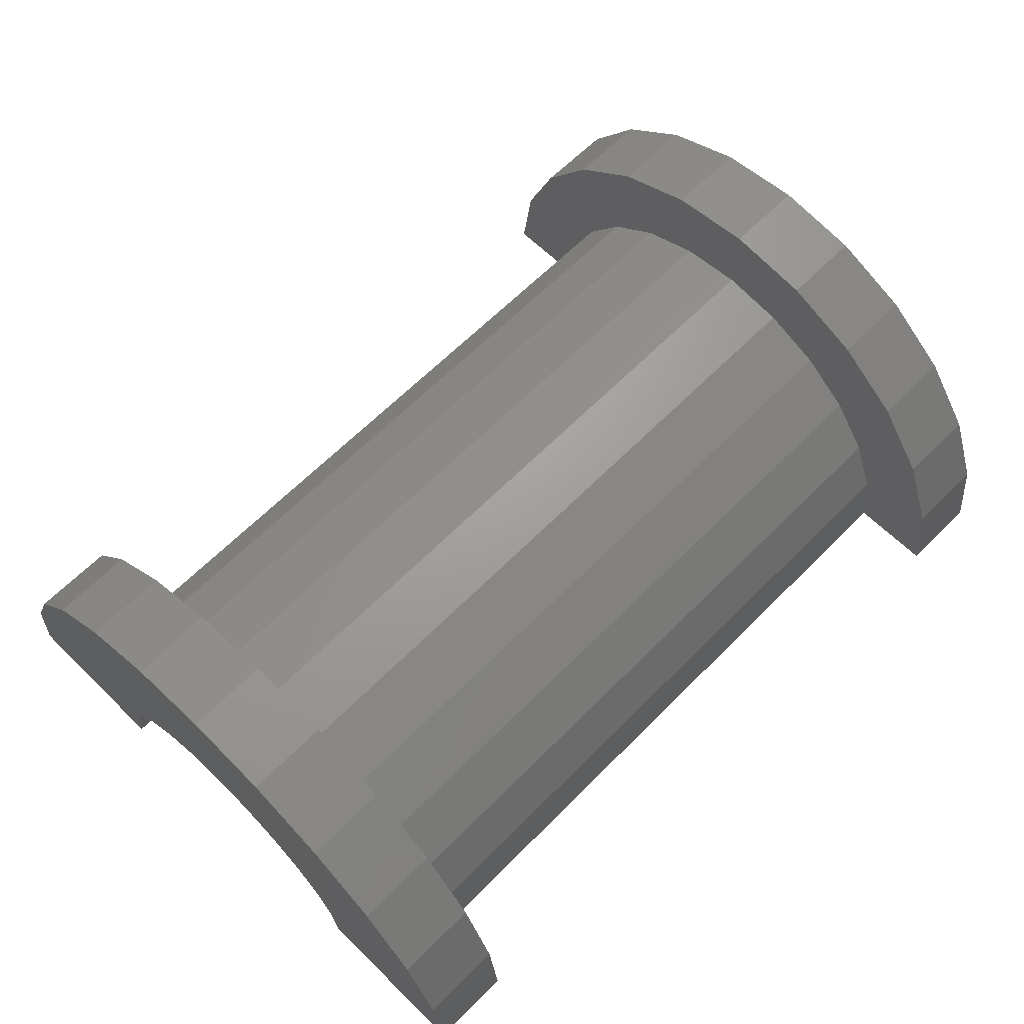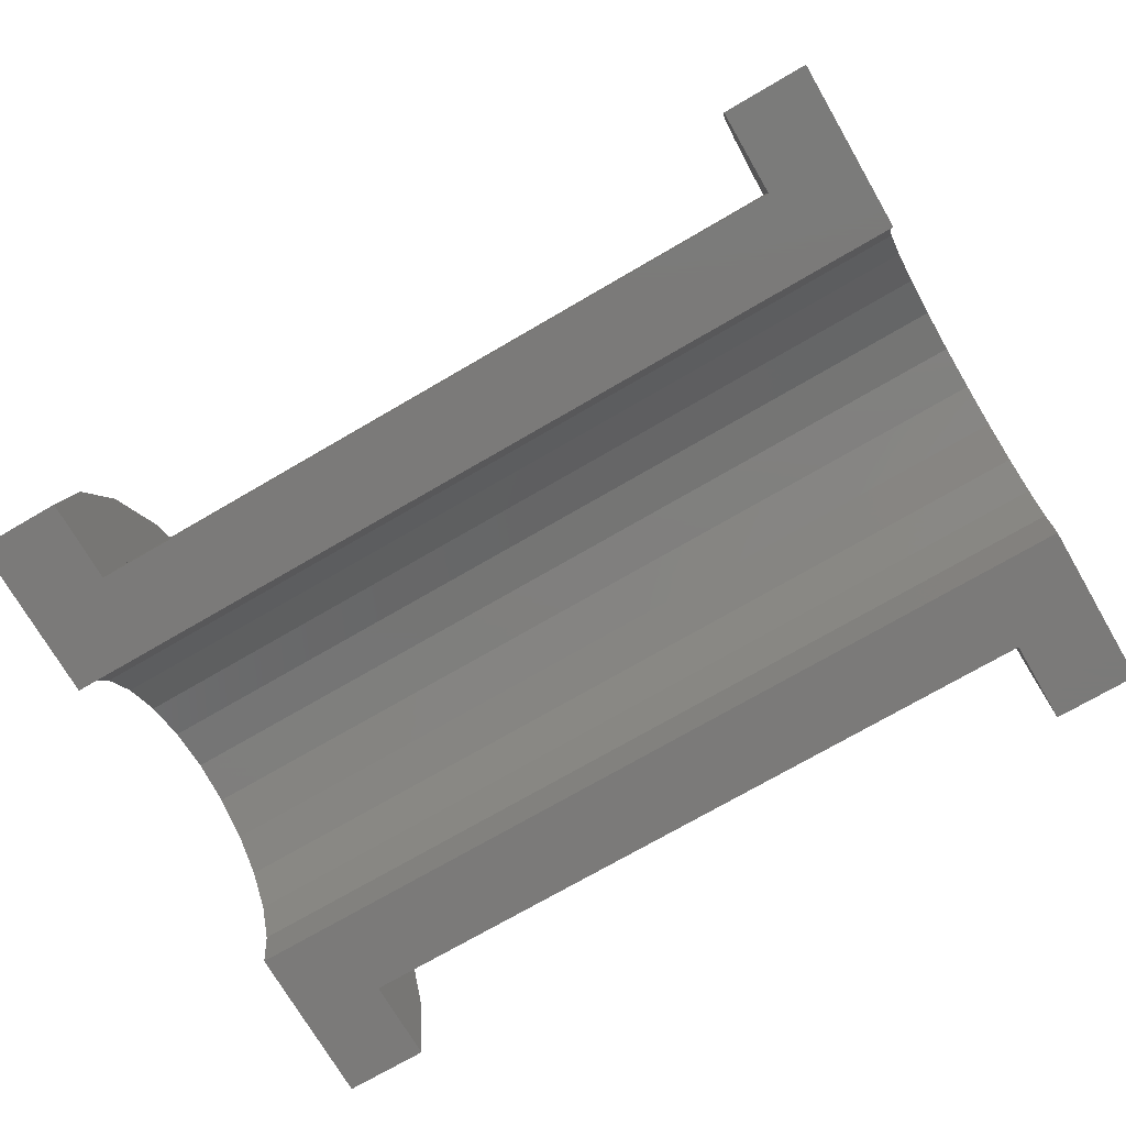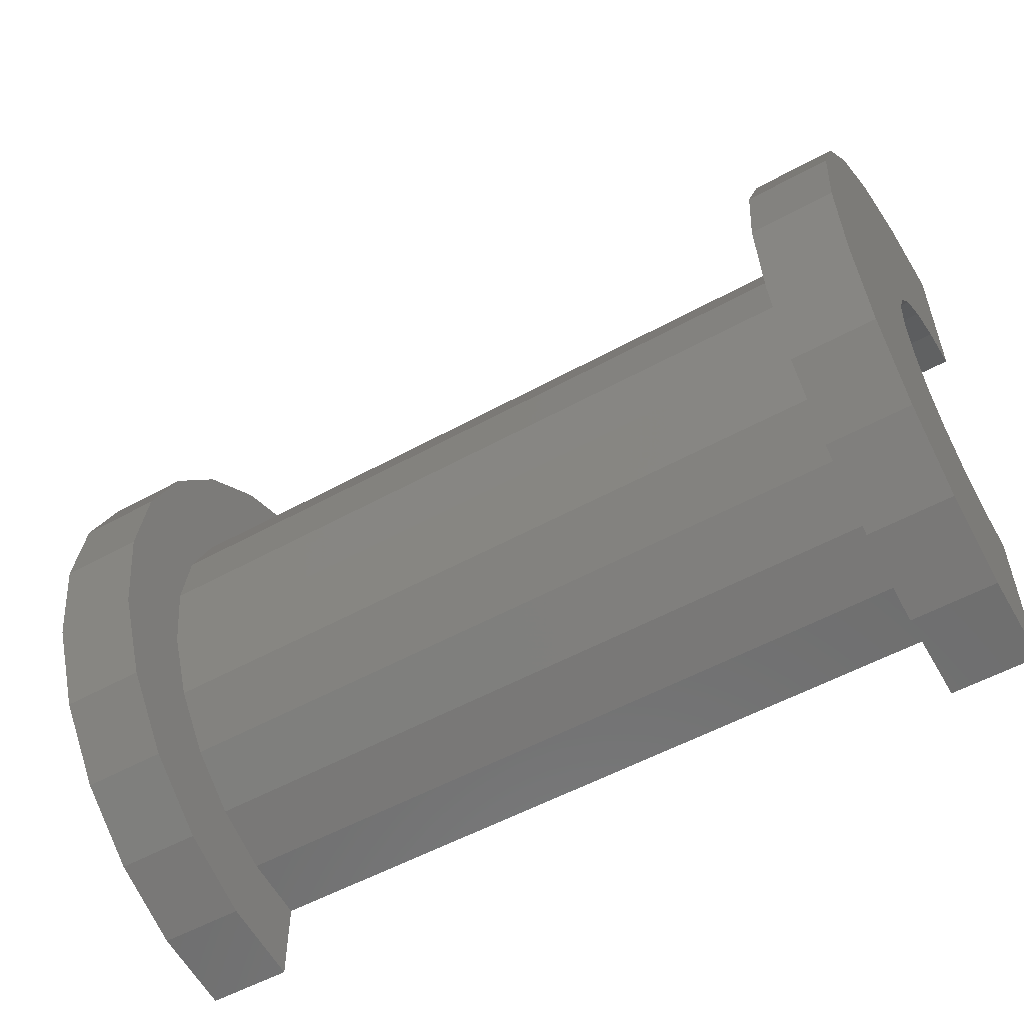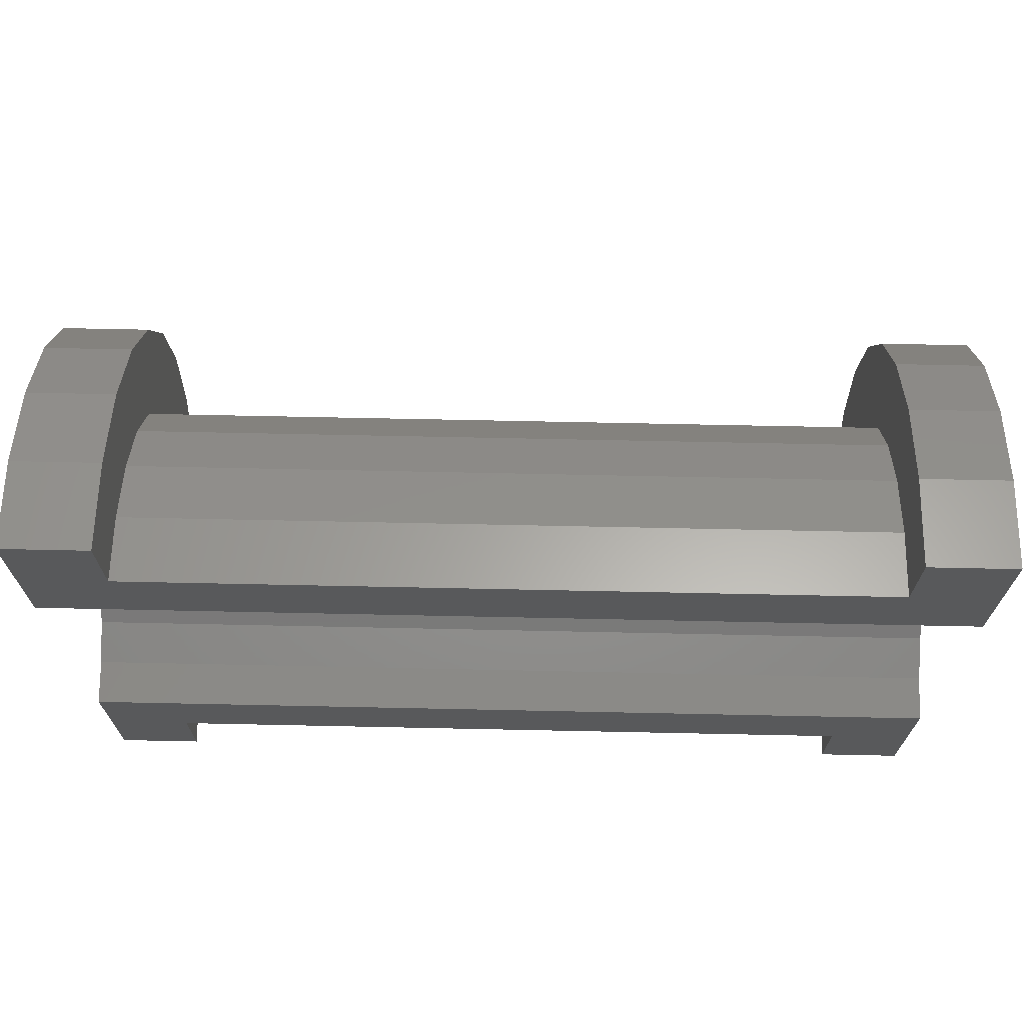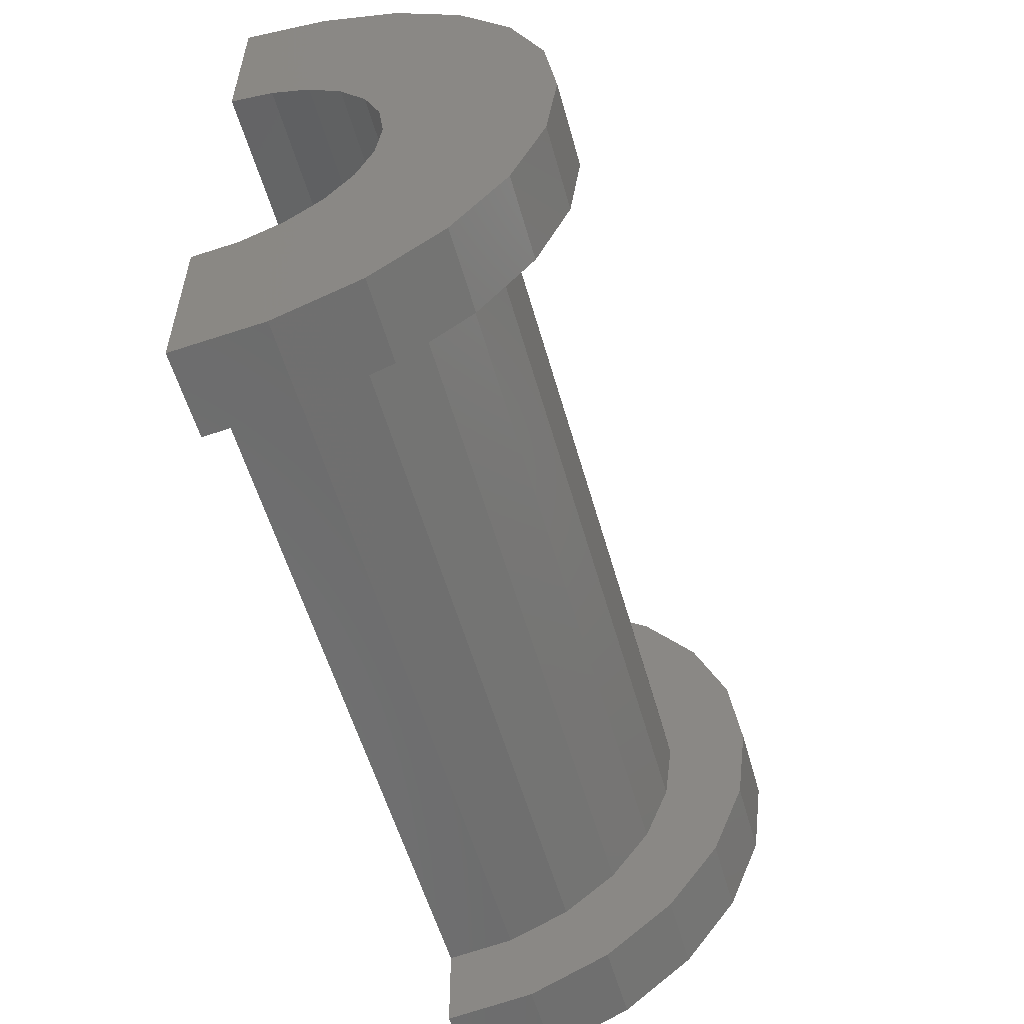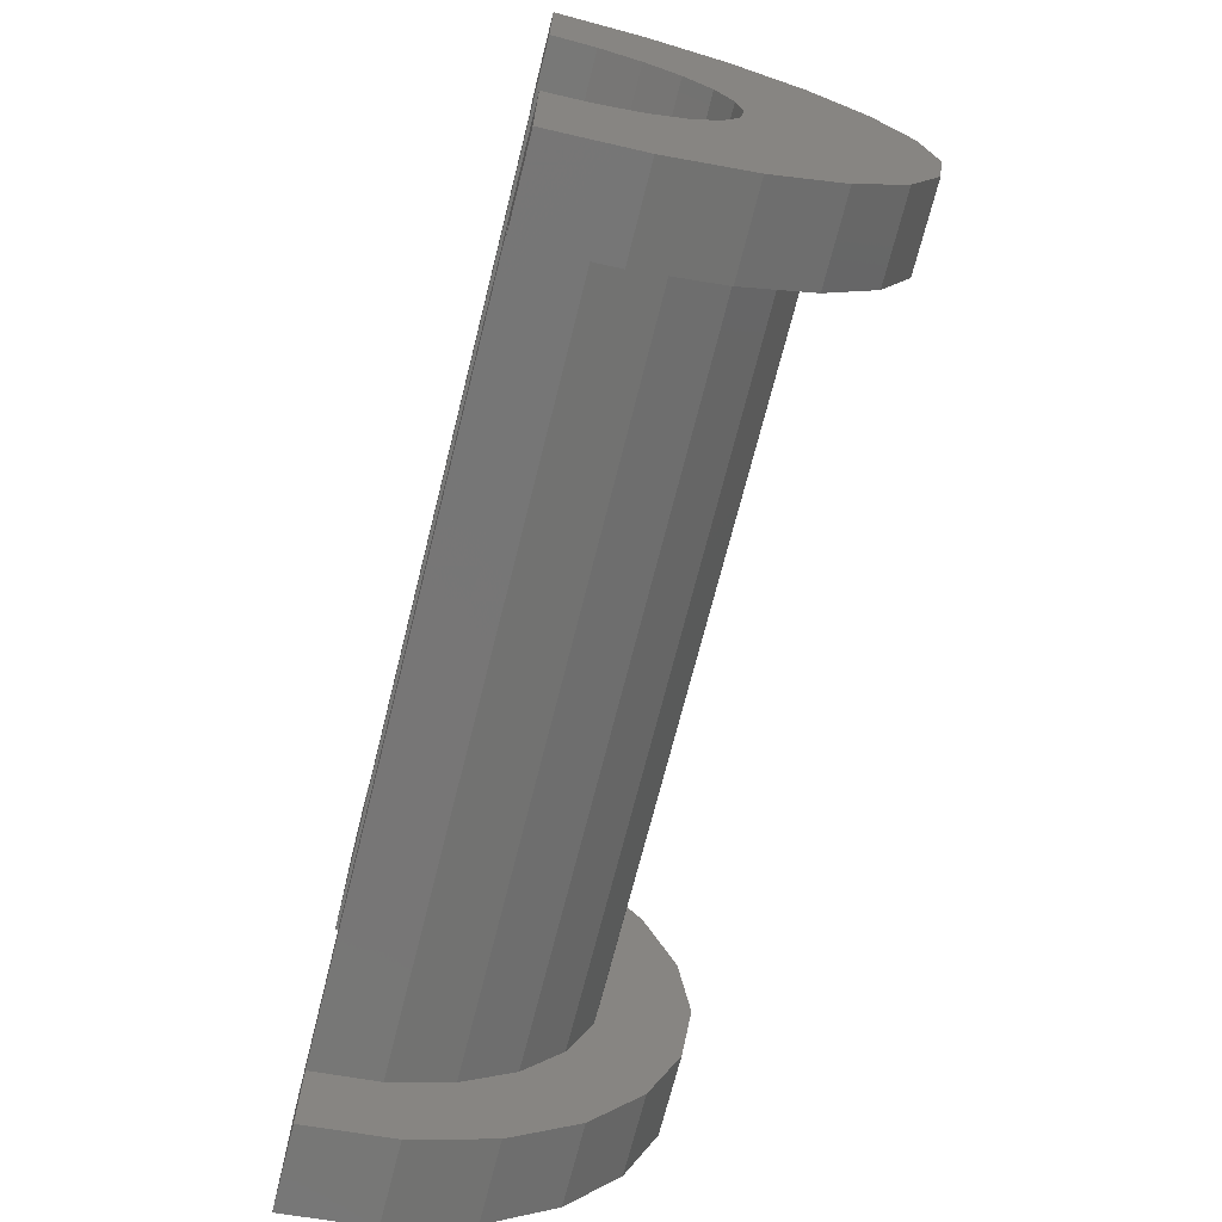
<metadata>
{"format":"stl","ext":"stl","renderer":"f3d","projection":"perspective","resolution":1024,"background":"white","views":[{"elev":63.7,"azim":-45.4,"up":"+Z"},{"elev":-73.5,"azim":30.2,"up":"+Z"},{"elev":-54.4,"azim":30.3,"up":"+Y"},{"elev":69.7,"azim":-178.8,"up":"+Y"},{"elev":-55.7,"azim":-74.4,"up":"+Y"},{"elev":-70.4,"azim":-104.1,"up":"+Y"}]}
</metadata>
<code>
# stl→obj: 116 verts, 228 faces
v 1 0.7765 2.898
v 9.653 0 3
v 9.653 0.7765 2.898
v 1 0 3
v 9.653 3 0
v 1 3 2.22e-16
v 9.653 3 2.143e-15
v 1 3 0
v 1 -2.898 0.7765
v 9.653 -3 2.143e-15
v 9.653 -2.898 0.7765
v 1 -3 2.22e-16
v 9.653 2.598 1.5
v 1 2.121 2.121
v 9.653 2.121 2.121
v 1 2.598 1.5
v 9.653 1.5 2.598
v 1 1.5 2.598
v 9.653 2.898 0.7765
v 1 2.898 0.7765
v 1 -2.598 1.5
v 9.653 -2.121 2.121
v 1 -2.121 2.121
v 9.653 -2.598 1.5
v -1.149e-16 1.932 0.5176
v -2.299e-16 3.864 1.035
v 0 4 0
v -4.441e-16 3.464 2
v 0 2 0
v -2.22e-16 1.732 1
v -6.28e-16 2.828 2.828
v -3.14e-16 1.414 1.414
v -7.692e-16 2 3.464
v -3.846e-16 1 1.732
v -8.579e-16 1.035 3.864
v -4.29e-16 0.5176 1.932
v -4.441e-16 0 2
v -8.882e-16 0 4
v -4.29e-16 -0.5176 1.932
v -8.579e-16 -1.035 3.864
v -3.846e-16 -1 1.732
v -7.692e-16 -2 3.464
v -3.14e-16 -1.414 1.414
v -6.28e-16 -2.828 2.828
v -2.22e-16 -1.732 1
v -4.441e-16 -3.464 2
v -1.149e-16 -1.932 0.5176
v -2.299e-16 -3.864 1.035
v 0 -2 0
v 0 -4 0
v 1 -3 0
v 9.653 -3 0
v 1 -1.5 2.598
v 9.653 -1.5 2.598
v 9.653 -0.7765 2.898
v 1 -0.7765 2.898
v 10.65 0 2
v 10.65 0.5176 1.932
v 10.65 -2 2.365e-15
v 10.65 -2 0
v 10.65 -1.932 0.5176
v 10.65 2 0
v 10.65 2 2.365e-15
v 10.65 1.932 0.5176
v 10.65 1 1.732
v 10.65 -0.5176 1.932
v 10.65 1.414 1.414
v 10.65 1.732 1
v 10.65 -1.732 1
v 10.65 -1.414 1.414
v 10.65 -1 1.732
v 1 -3.464 2
v 1 -3.864 1.035
v 1 4 0
v 1 4 2.22e-16
v 1 3.864 1.035
v 1 3.464 2
v 1 2.828 2.828
v 1 -1.035 3.864
v 1 -2 3.464
v 1 -2.828 2.828
v 1 0 4
v 1 1.035 3.864
v 1 2 3.464
v 1 -4 2.22e-16
v 1 -4 0
v 9.653 2 3.464
v 10.65 1.035 3.864
v 10.65 2 3.464
v 9.653 1.035 3.864
v 9.653 -3.864 1.035
v 10.65 -3.464 2
v 9.653 -3.464 2
v 10.65 -3.864 1.035
v 10.65 4 0
v 9.653 4 2.143e-15
v 10.65 4 2.365e-15
v 9.653 4 0
v 10.65 3.864 1.035
v 9.653 3.464 2
v 10.65 3.464 2
v 9.653 3.864 1.035
v 9.653 2.828 2.828
v 10.65 2.828 2.828
v 10.65 -2.828 2.828
v 9.653 -2.828 2.828
v 9.653 -2 3.464
v 10.65 -2 3.464
v 10.65 0 4
v 9.653 0 4
v 9.653 -4 0
v 10.65 -4 2.365e-15
v 9.653 -4 2.143e-15
v 10.65 -4 0
v 10.65 -1.035 3.864
v 9.653 -1.035 3.864
f 1 2 3
f 2 1 4
f 5 6 7
f 6 5 8
f 9 10 11
f 10 9 12
f 13 14 15
f 14 13 16
f 14 17 15
f 17 14 18
f 19 16 13
f 16 19 20
f 21 22 23
f 22 21 24
f 25 26 27
f 26 25 28
f 25 27 29
f 30 28 25
f 28 30 31
f 32 31 30
f 31 32 33
f 34 33 32
f 33 34 35
f 36 35 34
f 37 35 36
f 37 38 35
f 39 38 37
f 40 39 41
f 39 40 38
f 42 41 43
f 44 43 45
f 46 45 47
f 41 42 40
f 48 47 49
f 43 44 42
f 45 46 44
f 47 48 46
f 48 49 50
f 18 3 17
f 3 18 1
f 7 20 19
f 20 7 6
f 51 10 12
f 10 51 52
f 9 24 21
f 24 9 11
f 53 22 54
f 22 53 23
f 4 55 2
f 55 4 56
f 56 54 55
f 54 56 53
f 57 36 58
f 36 57 37
f 59 60 49
f 59 47 61
f 47 59 49
f 62 63 29
f 25 63 64
f 63 25 29
f 58 34 65
f 34 58 36
f 39 57 66
f 57 39 37
f 65 32 67
f 32 65 34
f 25 68 30
f 68 25 64
f 30 67 32
f 67 30 68
f 69 43 70
f 43 69 45
f 41 66 71
f 66 41 39
f 61 45 69
f 45 61 47
f 43 71 70
f 71 43 41
f 48 72 46
f 72 48 73
f 74 27 75
f 76 28 77
f 28 76 26
f 77 31 78
f 31 77 28
f 79 42 80
f 42 79 40
f 46 81 44
f 81 46 72
f 35 82 83
f 82 35 38
f 31 84 78
f 84 31 33
f 75 26 76
f 26 75 27
f 85 50 86
f 48 85 73
f 85 48 50
f 80 44 81
f 44 80 42
f 82 40 79
f 40 82 38
f 76 20 6
f 16 77 78
f 77 16 20
f 78 14 16
f 84 14 78
f 84 18 14
f 83 18 84
f 83 1 18
f 82 1 83
f 82 4 1
f 82 56 4
f 79 56 82
f 79 53 56
f 80 53 79
f 80 23 53
f 81 23 80
f 23 81 21
f 72 21 81
f 21 72 9
f 73 9 72
f 9 73 12
f 85 12 73
f 12 85 51
f 51 85 86
f 6 75 76
f 20 76 77
f 75 6 74
f 74 6 8
f 33 83 84
f 83 33 35
f 87 88 89
f 88 87 90
f 91 92 93
f 92 91 94
f 95 96 97
f 96 95 98
f 99 100 101
f 100 99 102
f 103 89 104
f 89 103 87
f 101 103 104
f 103 101 100
f 93 105 106
f 105 93 92
f 107 105 108
f 105 107 106
f 90 109 88
f 109 90 110
f 97 102 99
f 102 97 96
f 111 112 113
f 112 111 114
f 91 112 94
f 112 91 113
f 110 115 109
f 115 110 116
f 113 10 52
f 10 91 93
f 113 52 111
f 10 113 91
f 7 96 98
f 96 19 102
f 7 98 5
f 96 7 19
f 102 19 100
f 13 100 19
f 100 13 103
f 15 103 13
f 15 87 103
f 17 87 15
f 17 90 87
f 3 90 17
f 2 90 3
f 2 110 90
f 55 110 2
f 55 116 110
f 54 116 55
f 54 107 116
f 22 107 54
f 106 22 24
f 22 106 107
f 93 24 11
f 93 11 10
f 24 93 106
f 67 104 89
f 104 64 63
f 104 68 64
f 104 67 68
f 65 89 88
f 89 65 67
f 88 58 65
f 109 58 88
f 109 57 58
f 109 66 57
f 115 66 109
f 66 115 71
f 108 71 115
f 71 108 70
f 105 70 108
f 70 105 69
f 92 69 105
f 69 92 61
f 94 61 92
f 61 94 59
f 112 59 94
f 59 112 60
f 60 112 114
f 63 97 99
f 63 99 101
f 63 101 104
f 97 63 95
f 95 63 62
f 116 108 115
f 108 116 107
f 62 5 95
f 62 8 5
f 29 8 62
f 27 8 29
f 8 27 74
f 95 5 98
f 86 50 51
f 52 114 111
f 114 52 60
f 51 60 52
f 51 49 60
f 49 51 50

</code>
